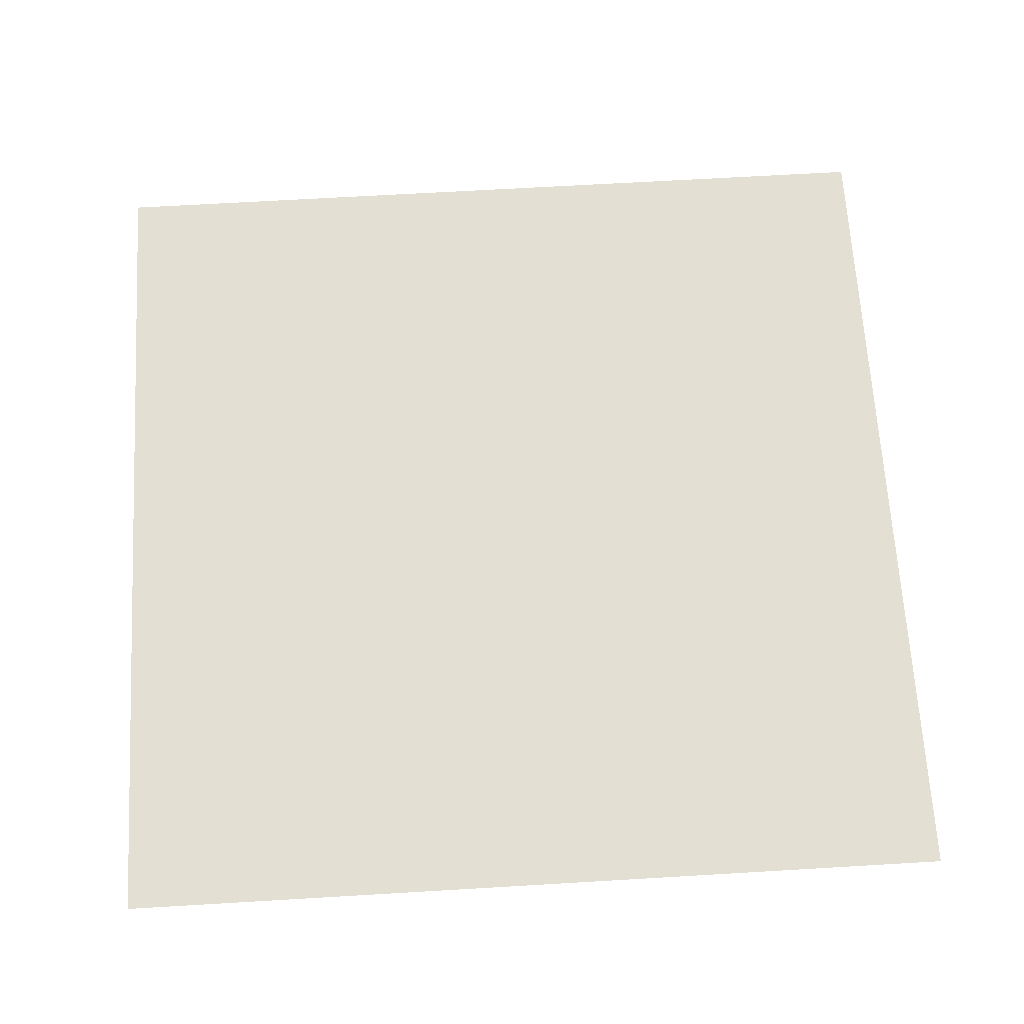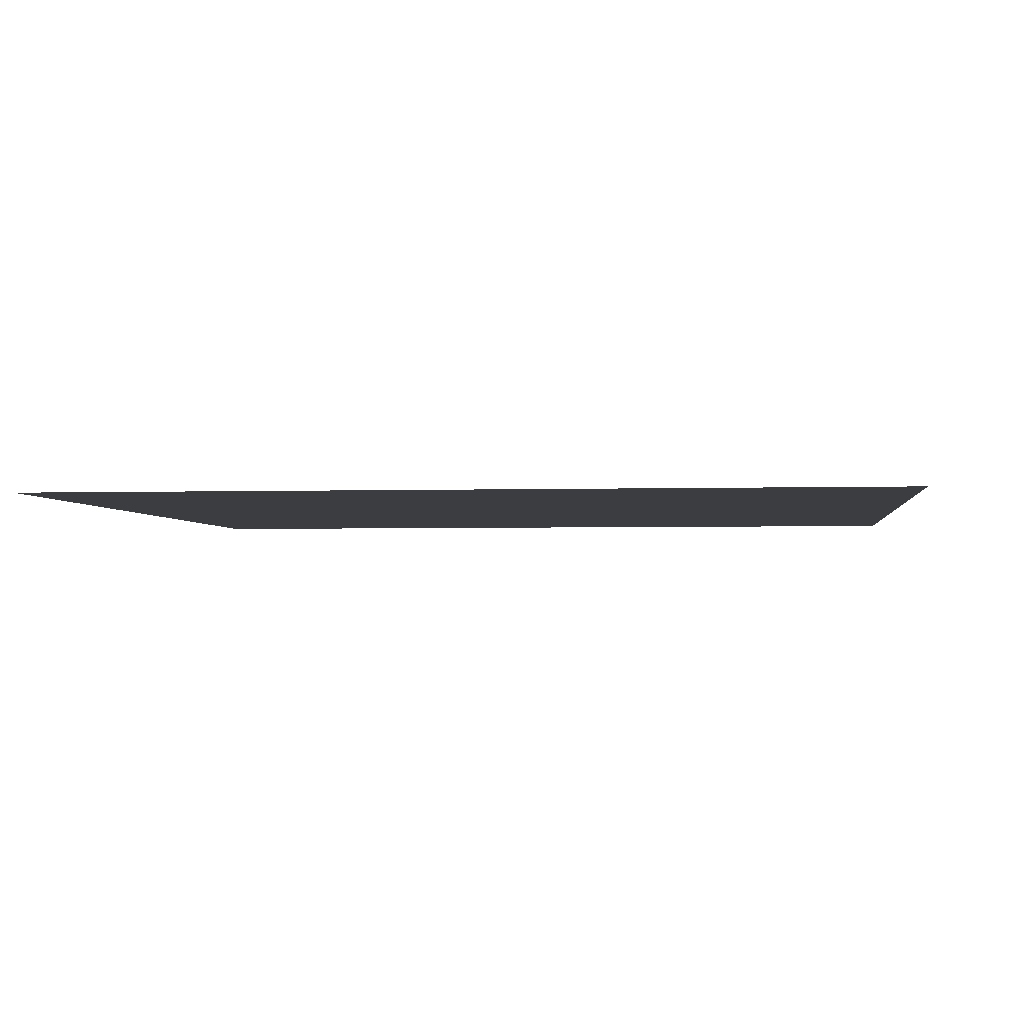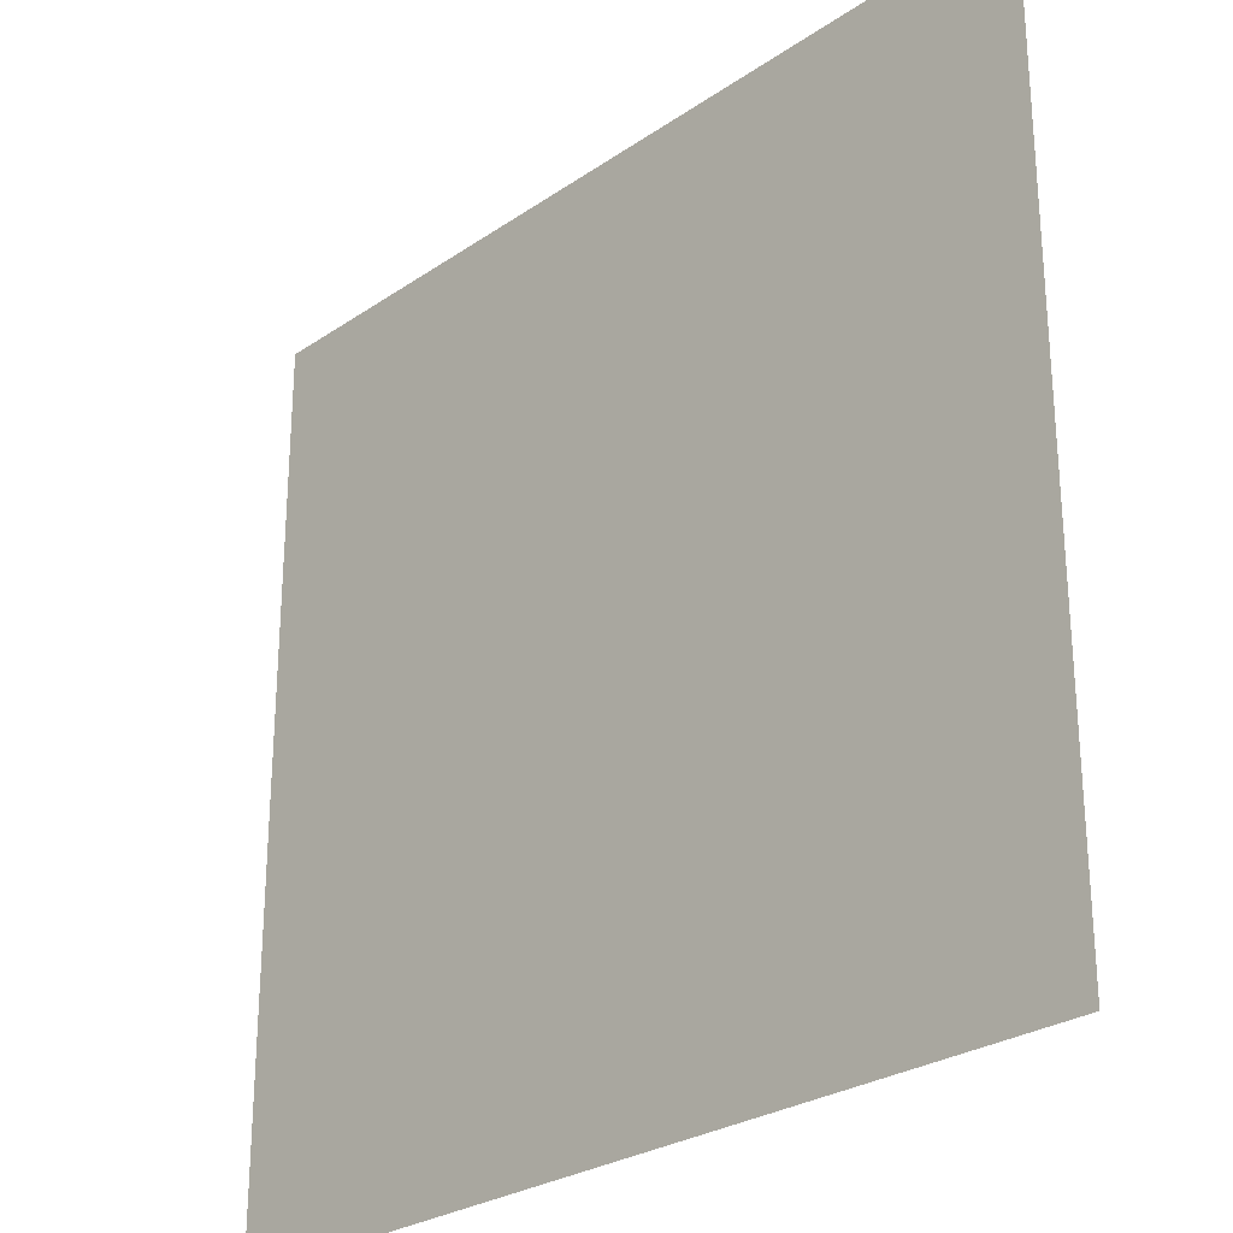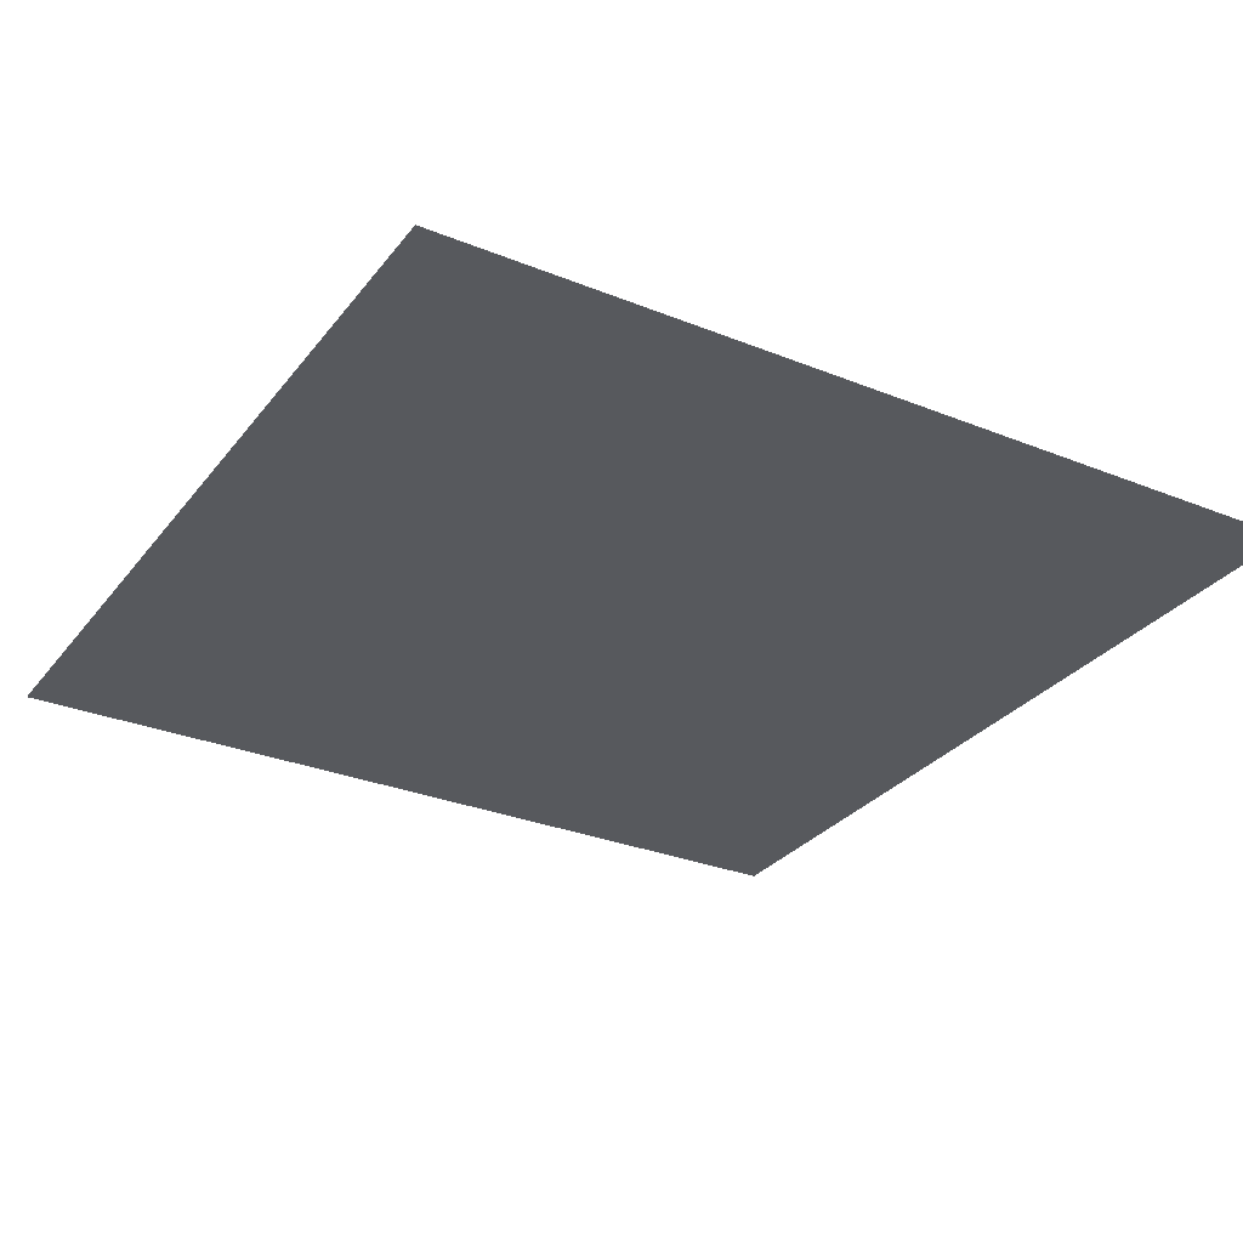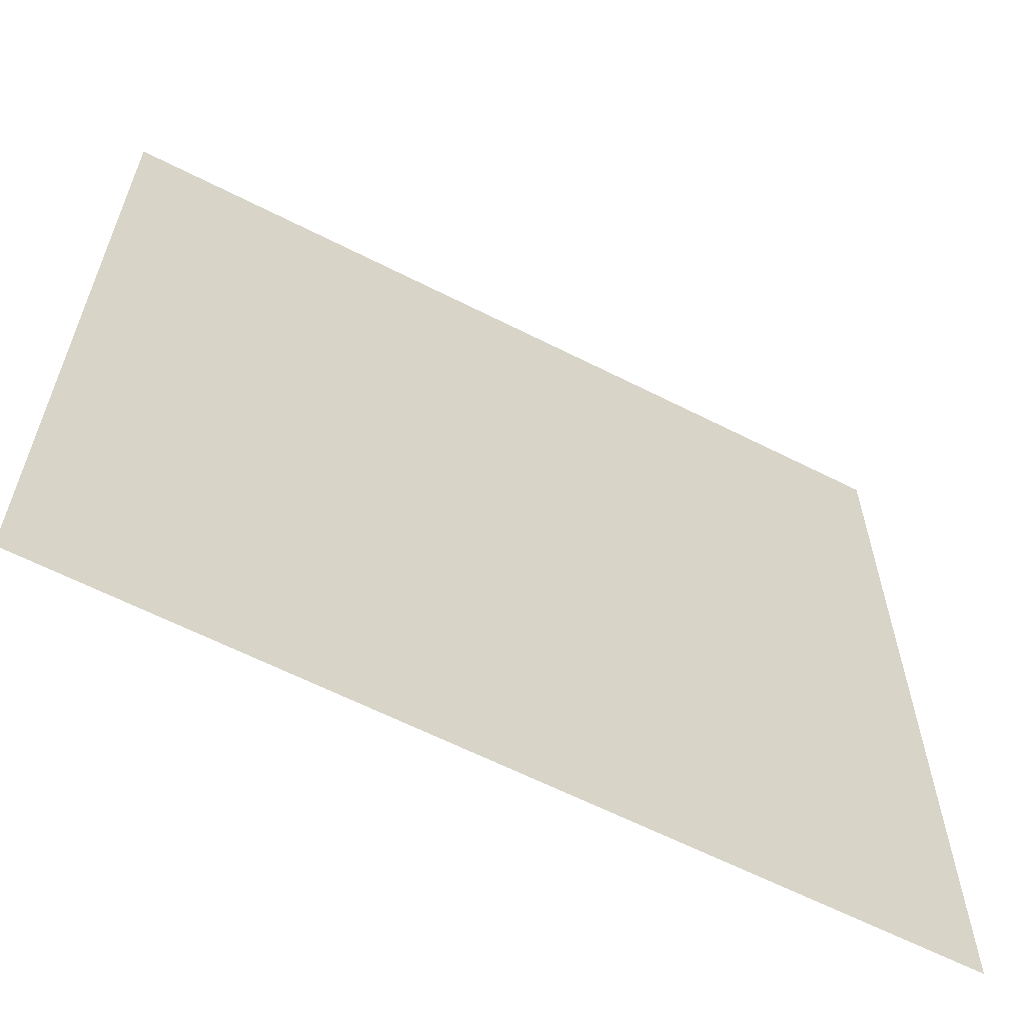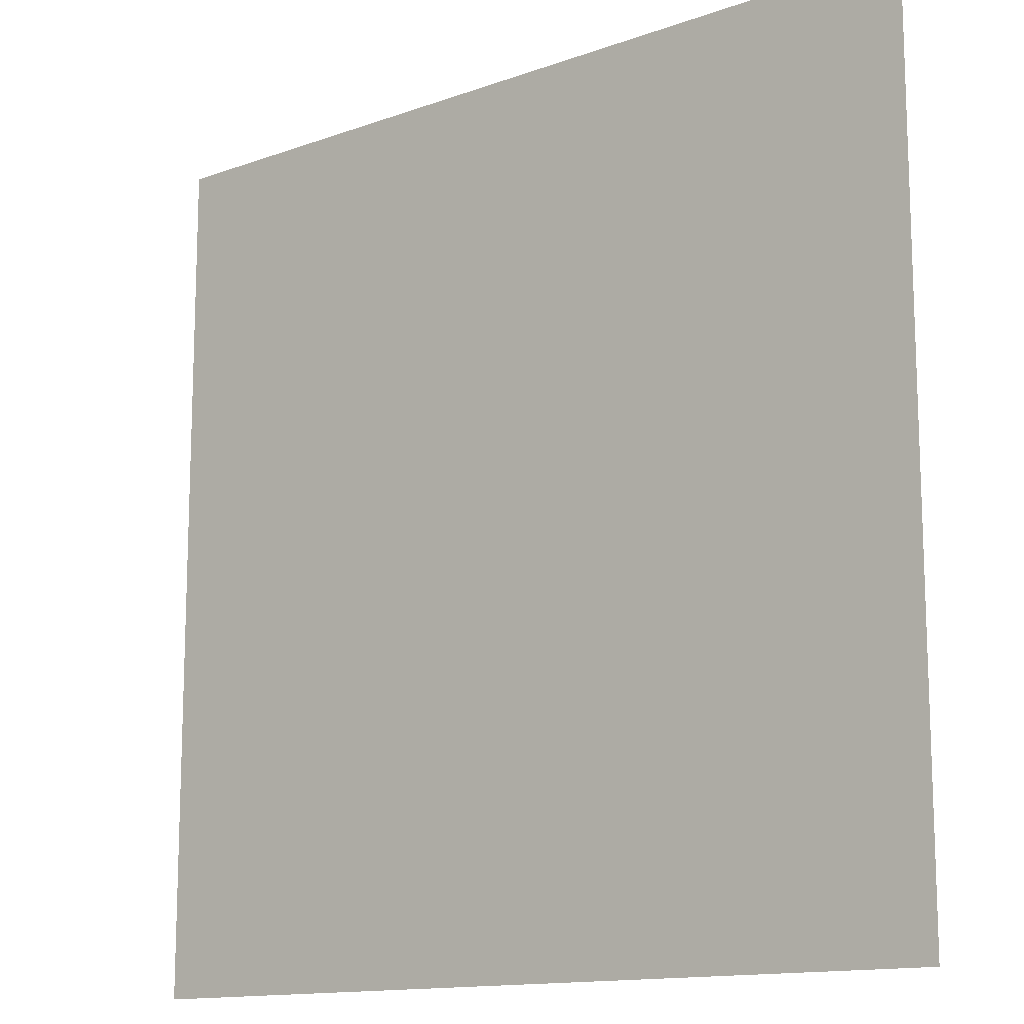
<metadata>
{"format":"obj","ext":"obj","renderer":"f3d","projection":"perspective","resolution":1024,"background":"white","views":[{"elev":66.5,"azim":86.6,"up":"+Y"},{"elev":-2.8,"azim":6.6,"up":"+Y"},{"elev":-27.0,"azim":-133.5,"up":"+Z"},{"elev":-29.6,"azim":149.4,"up":"+Y"},{"elev":-62.4,"azim":152.7,"up":"+Z"},{"elev":-13.5,"azim":39.1,"up":"+Z"}]}
</metadata>
<code>
o Plane
v -1 0 -1
v -1 -0 1
v 1 0 -1
v 1 -0 1
f 2 3 1
f 2 4 3

</code>
